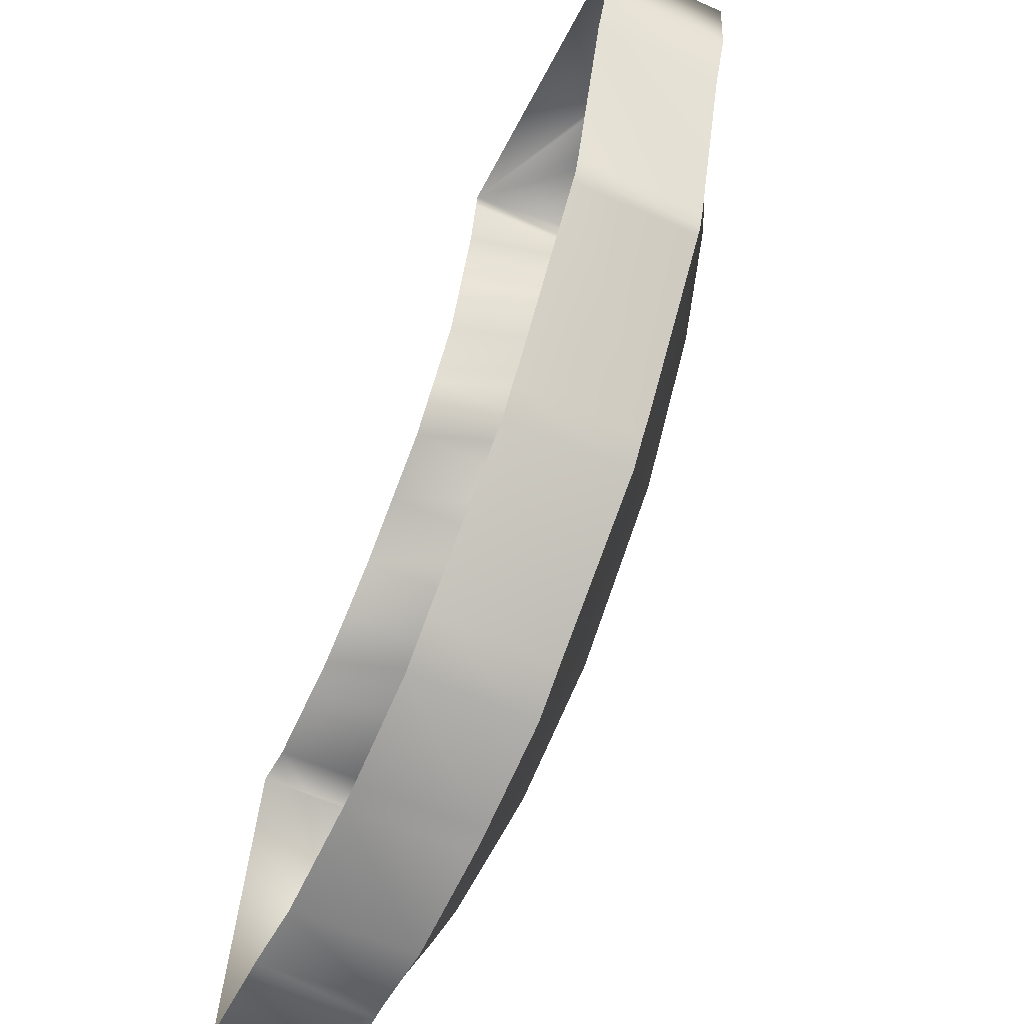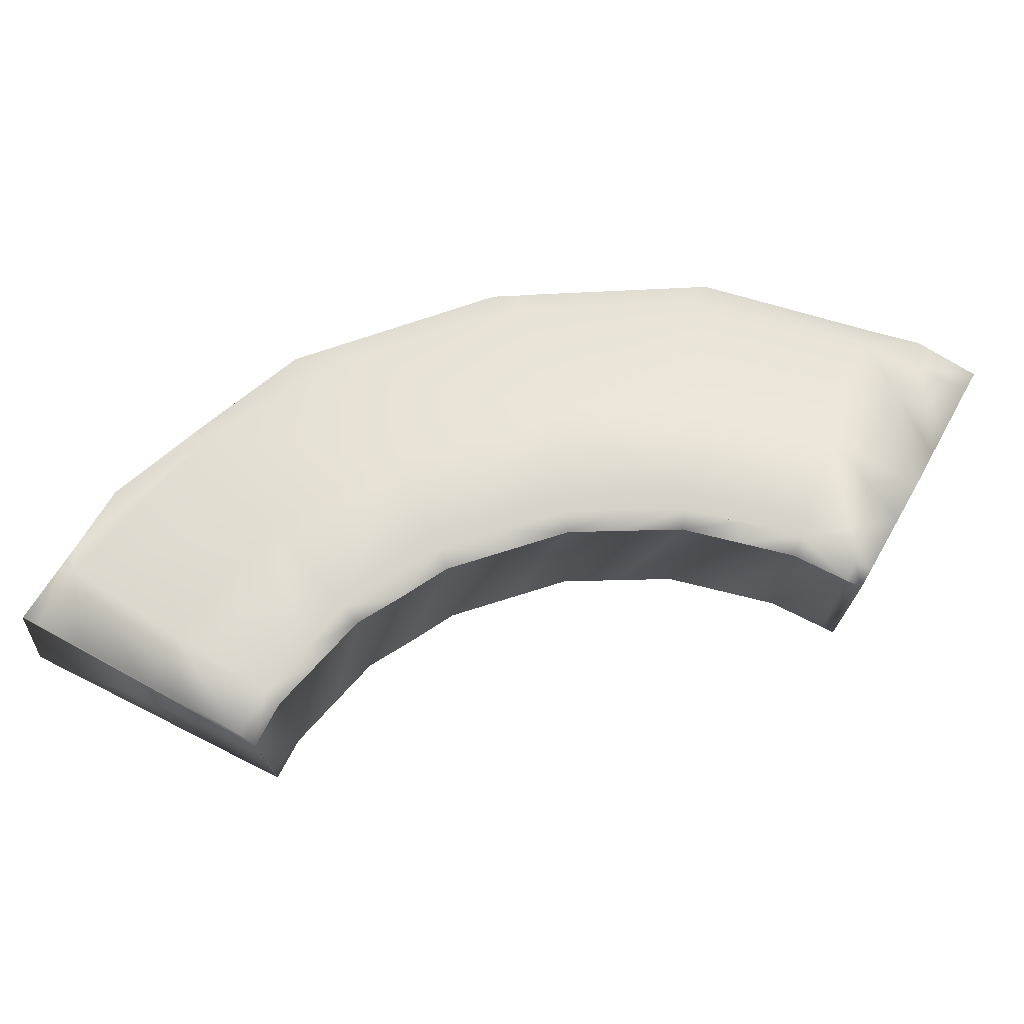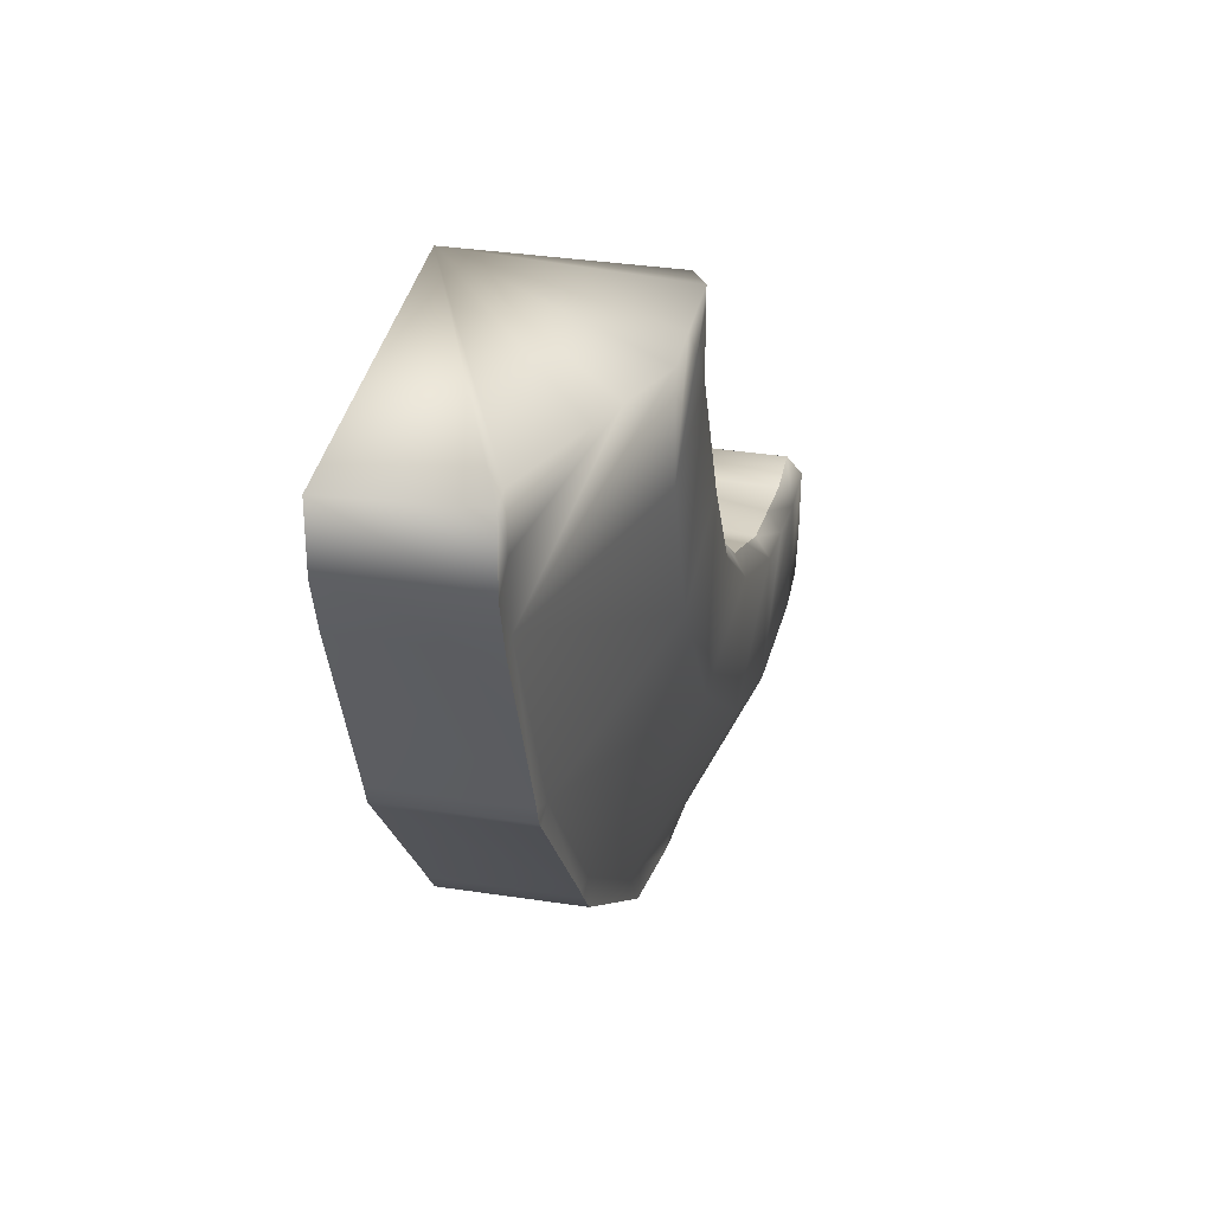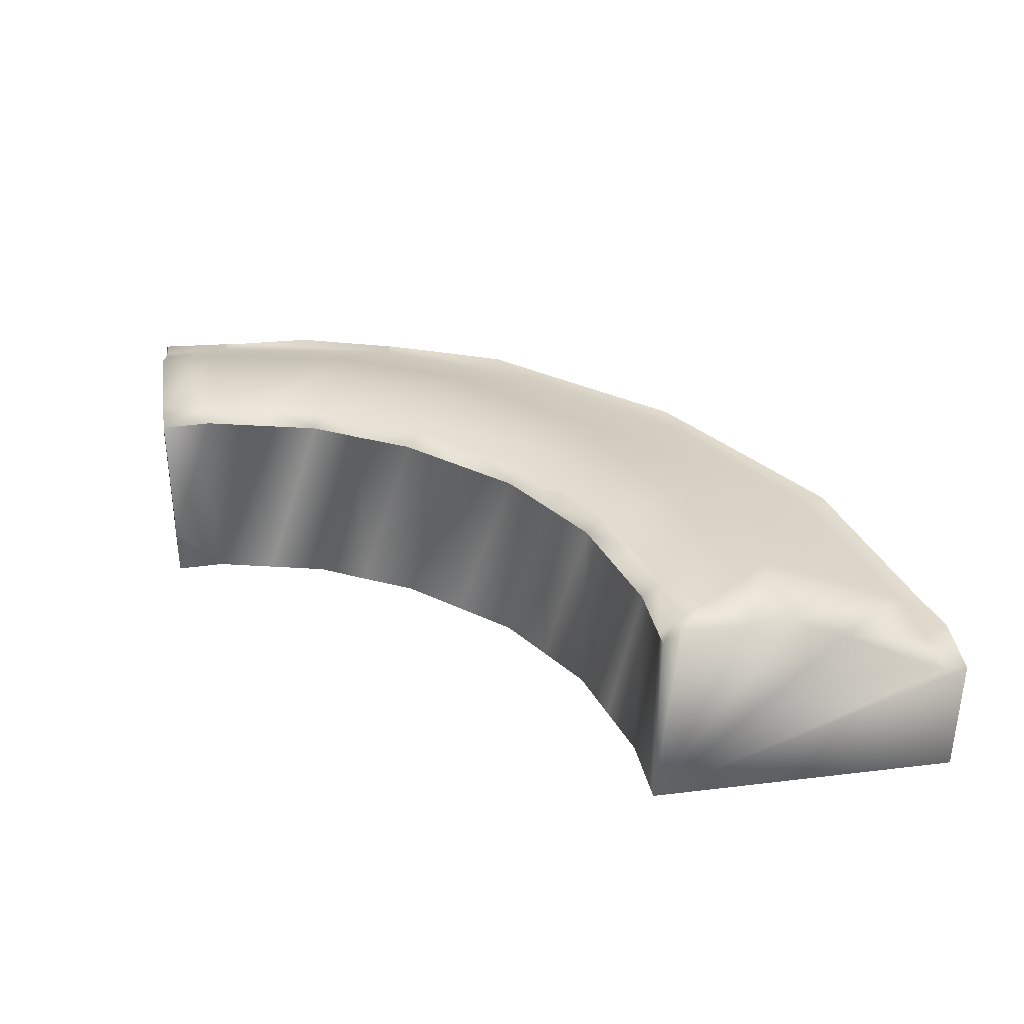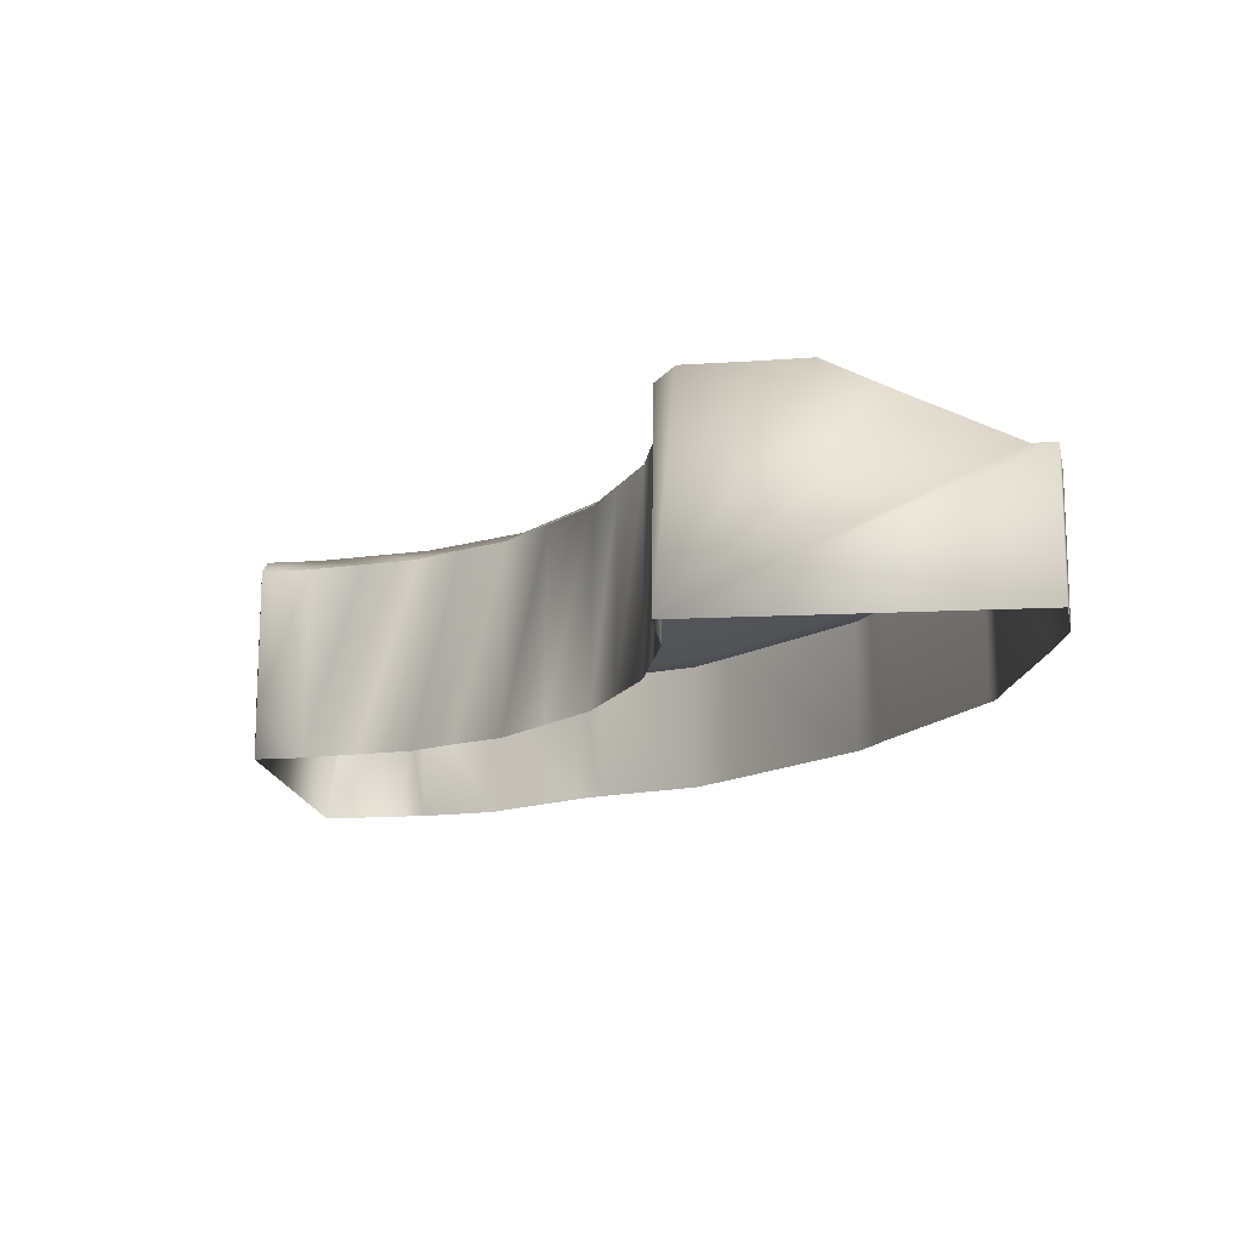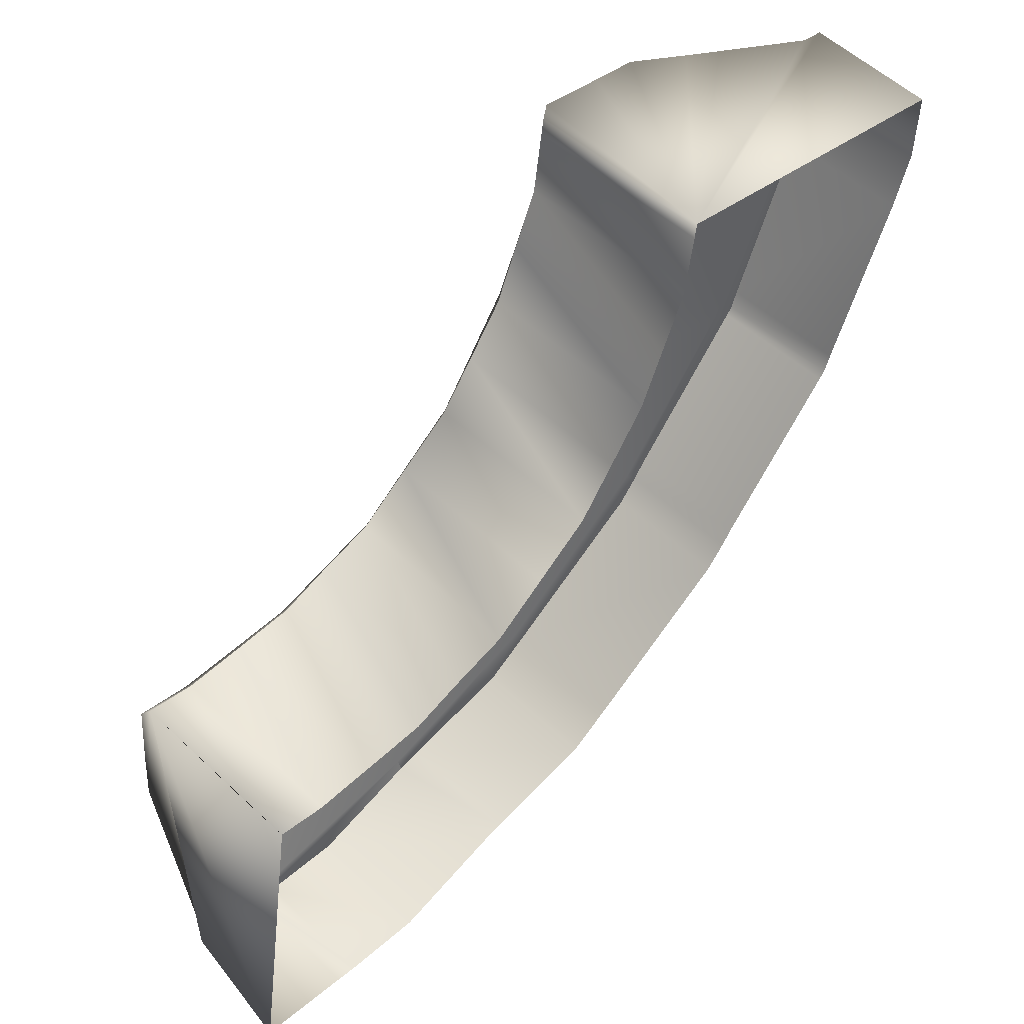
<metadata>
{"format":"obj","ext":"obj","renderer":"f3d","projection":"perspective","resolution":1024,"background":"white","views":[{"elev":-55.1,"azim":64.4,"up":"+Z"},{"elev":72.6,"azim":-54.2,"up":"+Y"},{"elev":31.4,"azim":102.4,"up":"+Z"},{"elev":33.7,"azim":-2.7,"up":"+Y"},{"elev":-14.8,"azim":15.3,"up":"+Y"},{"elev":49.8,"azim":-44.0,"up":"+Z"}]}
</metadata>
<code>
o SP2.006_SP2.009
v 7.106 0.5745 -1.916
v 6.453 0.5604 -3.586
v 5.762 0.5744 -1.562
v 5.177 0.6017 -2.988
v 5.285 0.5695 -5.211
v 4.219 0.5635 -4.265
v 3.485 0.5861 -6.58
v 2.882 0.5444 -5.28
v 1.801 0.5914 -7.215
v 1.518 0.59 -5.829
v -0.07077 0.5848 -7.375
v 0.0489 0.6147 -5.969
v 8.973 -0.3995 -2.402
v 8.066 -0.3465 -4.69
v 6.567 -0.3257 -6.625
v 4.518 -0.3353 -8.181
v 2.419 -0.3101 -9.006
v -0.06807 -0.3802 -9.327
v 0.7835 0.6024 -5.899
v 0.02093 0.4437 -5.752
v 1.467 0.4169 -5.594
v 0.7441 0.4303 -5.673
v 5.469 0.588 -2.275
v 4.698 0.5826 -3.627
v 3.55 0.554 -4.773
v 5.876 0.5937 -0.7807
v 5.542 0.4147 -1.493
v 2.735 0.3967 -5.088
v 4.073 0.4114 -4.086
v 4.98 0.4275 -2.881
v 3.404 0.404 -4.587
v 5.658 0.4253 -0.7451
v 5.261 0.4211 -2.187
v 4.527 0.4195 -3.484
v 2.081 0.4107 -5.339
v 0.1739 -0.3855 -9.505
v 2.456 -0.32 -9.191
v 6.479 -0.3348 -7.059
v 6.877 -0.3335 -6.566
v 9.182 -0.4006 -2.46
v 6.713 -0.3385 -6.77
v 8.437 -0.3538 -4.51
v 8.285 -0.3538 -4.817
v -0.0837 -0.3808 -9.492
v 2.74 -0.3184 -9.113
v 4.64 -0.3412 -8.362
v 1.124 -0.3687 -9.556
v 8.359 -0.3545 -4.725
v 4.106 -0.338 -8.74
v 9.414 -0.3883 -1.822
v -0.0004 -1.897 -5.731
v 1.448 -1.924 -5.573
v 0.725 -1.91 -5.652
v 5.523 -1.926 -1.472
v 2.716 -1.944 -5.067
v 4.054 -1.929 -4.065
v 4.961 -1.913 -2.86
v 3.385 -1.936 -4.566
v 5.639 -1.915 -0.7238
v 5.242 -1.919 -2.166
v 4.508 -1.921 -3.462
v 2.061 -1.93 -5.317
v 0.1761 -1.953 -9.505
v 2.459 -1.888 -9.191
v 6.481 -1.903 -7.06
v 6.879 -1.901 -6.566
v 9.184 -1.968 -2.46
v 6.715 -1.906 -6.77
v 8.439 -1.922 -4.511
v 8.287 -1.922 -4.817
v -0.08152 -1.949 -9.492
v 2.743 -1.886 -9.114
v 4.642 -1.909 -8.362
v 1.126 -1.936 -9.556
v 8.361 -1.922 -4.725
v 4.108 -1.906 -8.74
v 9.416 -1.956 -1.822
v 3.991 -0.329 -8.388
v 9.095 -0.3839 -1.591
v 5.667 -1.913 -0.5415
v 7.251 0.5951 -0.7105
v 9.196 -0.3709 -0.9179
v 6.688 0.5936 -0.6504
v 9.46 -0.3714 -0.946
v 5.908 0.599 -0.5672
v 8.229 0.1035 -0.8147
v 7.857 0.2859 -0.7751
v 5.689 0.4281 -0.5439
v 6.227 0.584 -1.104
v -0.8654 0.01258 -8.419
v -0.6049 0.6158 -5.889
v -0.7518 0.5665 -7.316
v -0.5825 0.439 -5.671
v -0.6884 0.5986 -6.7
v -0.9709 -0.3729 -9.444
v -0.9462 -0.3722 -9.204
v -0.5811 -1.287 -5.657
v -0.5736 -1.901 -5.654
v -1.177 -1.939 -9.433
v -0.9786 -0.3728 -9.444
v 9.458 -1.941 -1.021
f 1 2 3
f 3 2 4 23
f 2 5 4
f 4 5 6 24
f 7 8 5
f 5 8 25 6
f 9 10 7
f 7 10 8
f 11 12 9
f 9 12 19 10
f 11 94 91 12
f 1 89 83 81
f 13 40 42 14
f 14 42 48 43
f 14 43 39 15
f 15 39 41
f 16 15 38 46
f 78 49 45 17
f 17 45 37
f 79 82 84 50
f 12 91 93 20
f 19 22 21 10
f 12 20 22 19
f 8 10 35 28
f 34 30 4 24
f 33 27 3 23
f 14 2 13
f 13 2 1
f 15 5 14
f 14 5 2
f 15 16 5
f 5 16 7
f 78 17 7
f 7 17 9
f 17 18 9
f 9 18 11
f 18 90 92 11
f 79 13 87 86
f 17 37 47 36 18
f 18 36 44
f 25 31 29 6
f 8 28 31 25
f 26 32 88 85
f 3 27 32 26
f 30 33 23 4
f 29 34 24 6
f 21 35 10
f 44 95 96 18
f 41 38 15
f 32 27 54 59
f 21 22 53 52
f 22 20 51 53
f 28 35 62 55
f 35 21 52 62
f 33 30 57 60
f 27 33 60 54
f 20 93 97 51
f 34 29 56 61
f 30 34 61 57
f 29 31 58 56
f 31 28 55 58
f 48 42 69 75
f 43 48 75 70
f 37 45 72 64
f 44 36 63 71
f 42 40 67 69
f 49 46 73 76
f 45 49 76 72
f 41 39 66 68
f 50 84 101 77
f 47 37 64 74
f 40 50 77 67
f 36 47 74 63
f 38 41 68 65
f 39 43 70 66
f 46 38 65 73
f 16 46 49 78
f 16 78 7
f 13 79 50 40
f 80 88 32 59
f 85 83 89 26
f 81 87 13 1
f 86 82 79
f 26 89 3
f 89 1 3
f 96 90 18
f 92 94 11
f 99 100 95 44 71
f 51 97 98
f 93 91 94 92 90 96 95 100 99 98 97
f 80 101 84 82 86 87 81 83 85 88

</code>
